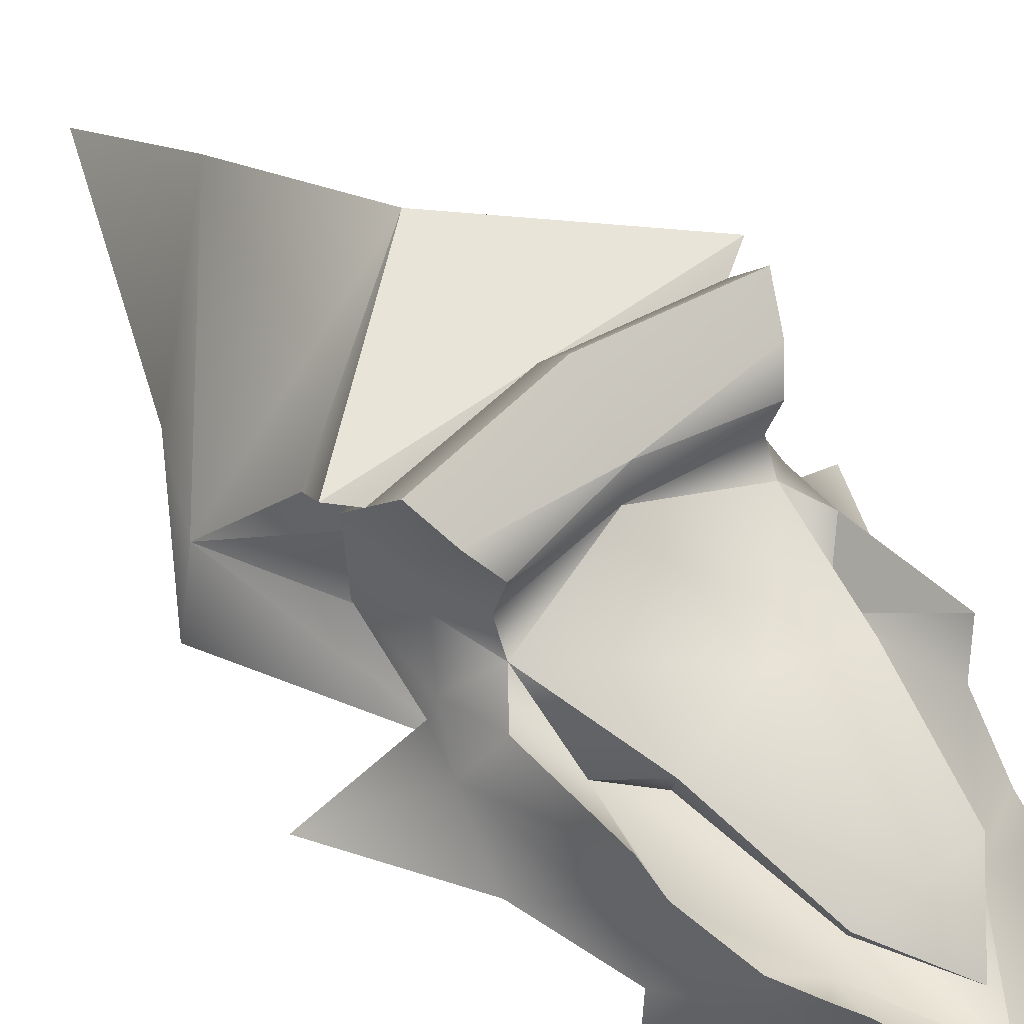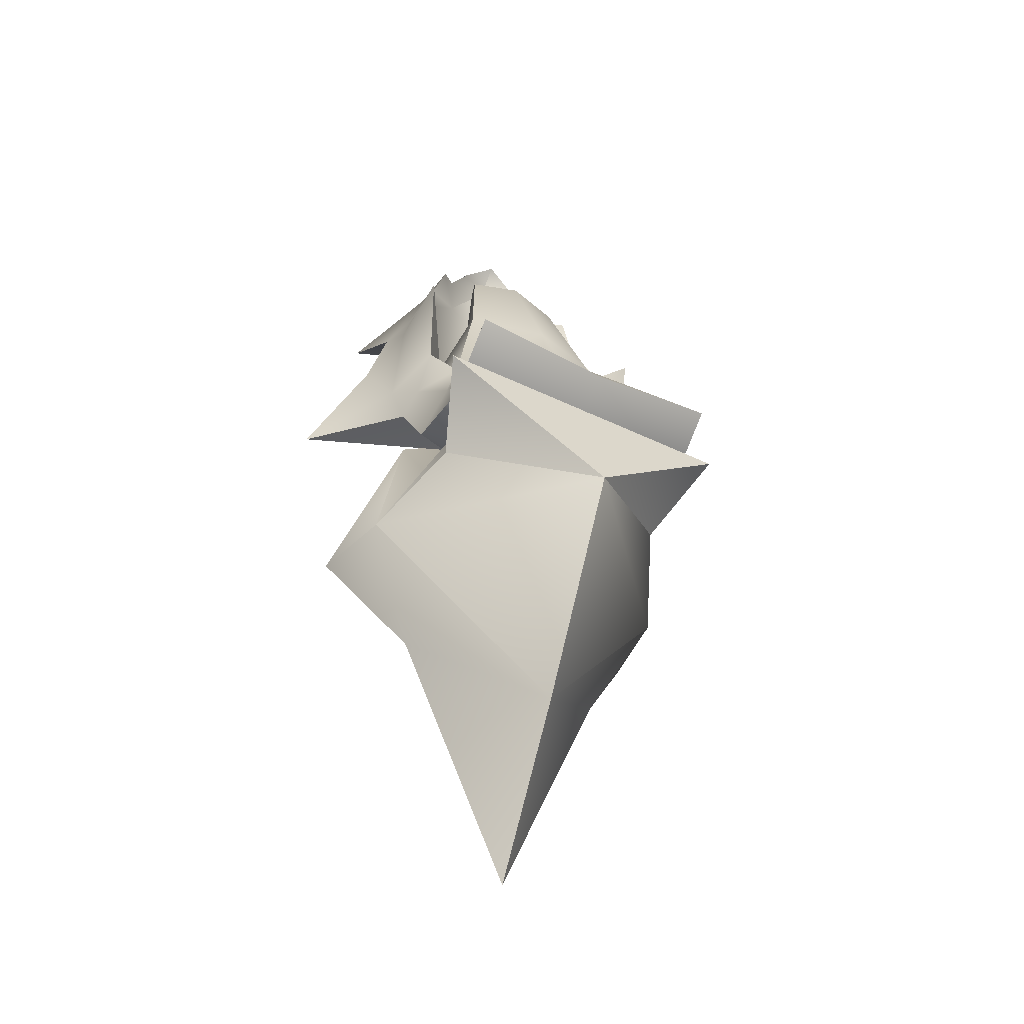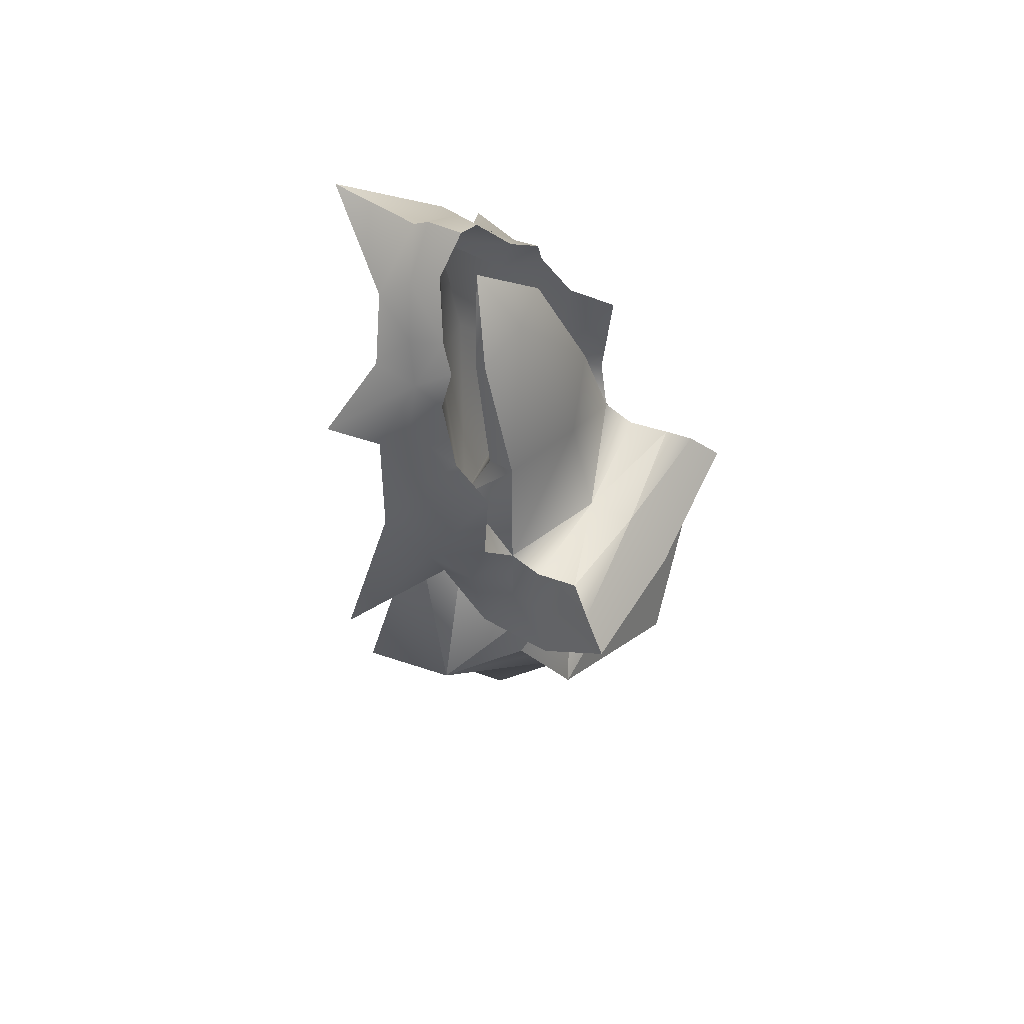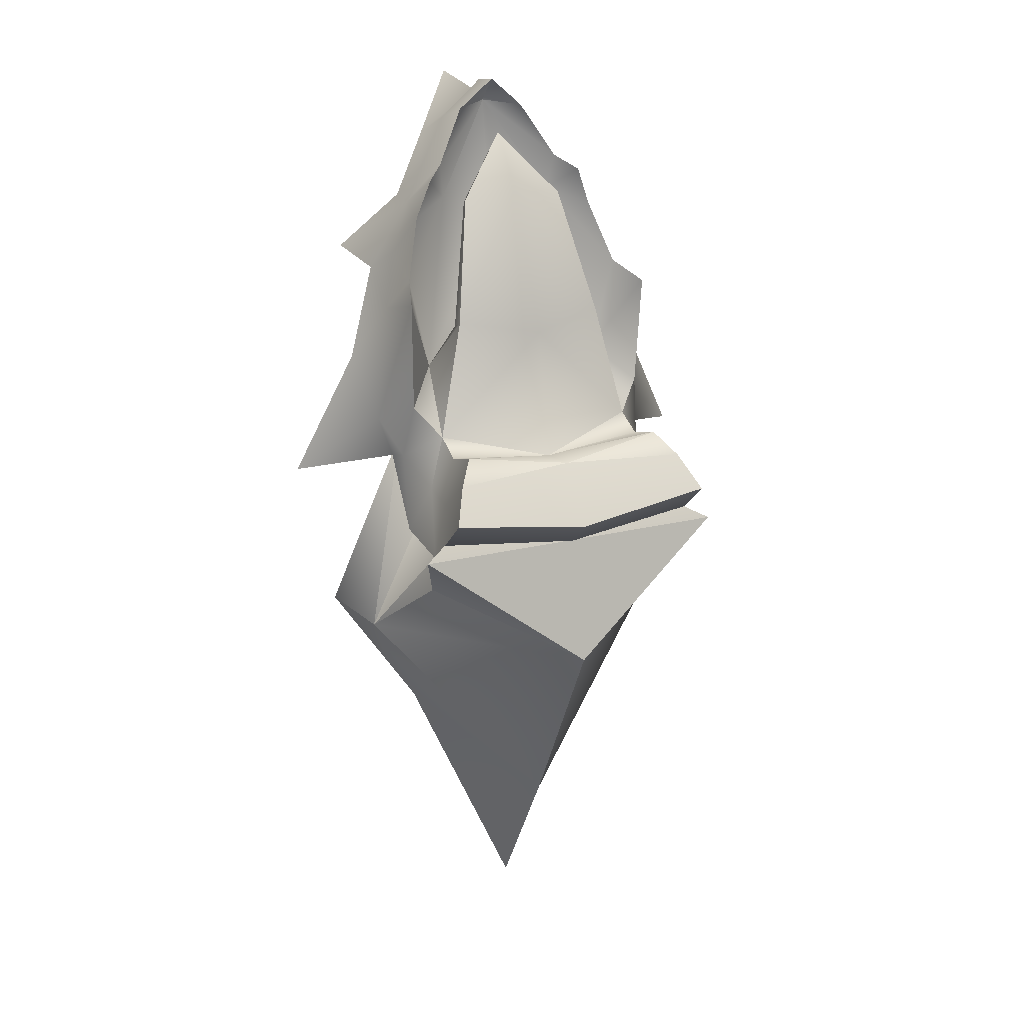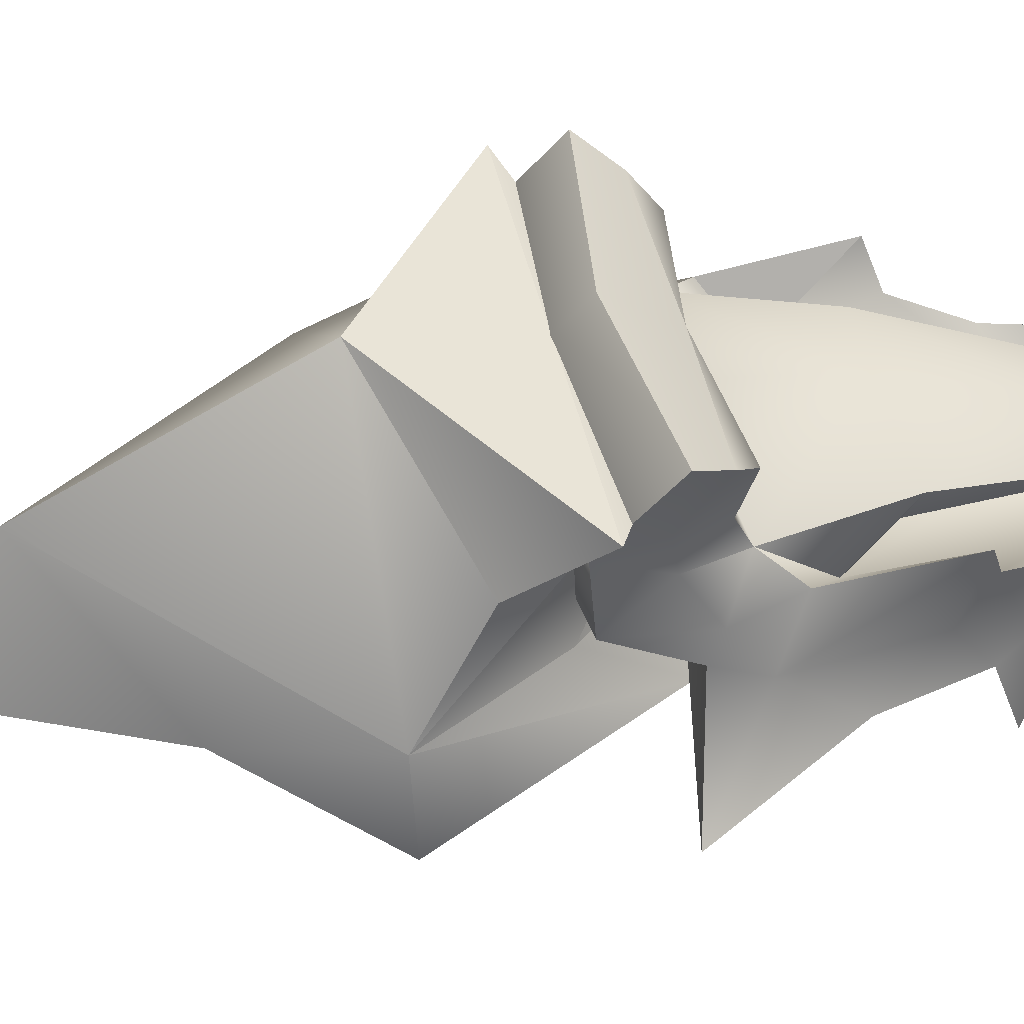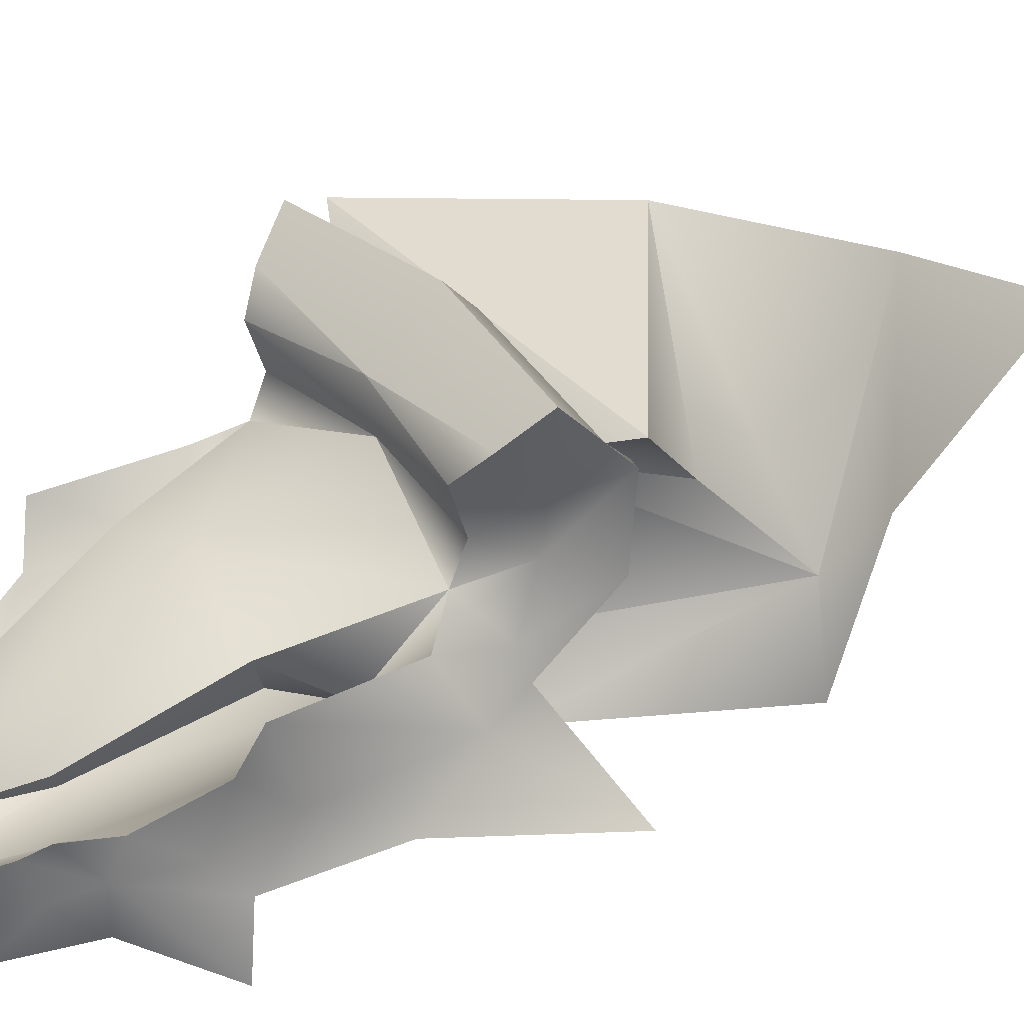
<metadata>
{"format":"obj","ext":"obj","renderer":"f3d","projection":"perspective","resolution":1024,"background":"white","views":[{"elev":50.1,"azim":-40.2,"up":"+Y"},{"elev":-42.5,"azim":149.7,"up":"+Z"},{"elev":60.4,"azim":118.6,"up":"+Z"},{"elev":21.3,"azim":156.1,"up":"+Z"},{"elev":50.8,"azim":-103.7,"up":"+Y"},{"elev":35.7,"azim":54.0,"up":"+Y"}]}
</metadata>
<code>
g default
v 0.0971 0.1095 -0.1214
v 0.07176 0.07852 -0.0981
v 0.09927 0.1146 -0.03744
v 0.08878 0.08259 -0.02691
v 0.07919 0.1239 -0.1436
v 0.06387 0.06695 0.04672
v 0.07457 0.06438 0.01821
v 0.045 0.04629 0.02933
v 0.04931 0.05249 0.05663
v 4.2e-05 0.02217 0.09931
v 0.02608 0.0379 0.09603
v 0.07919 0.1468 -0.1537
v 4.2e-05 0.1522 -0.1605
v 4.2e-05 0.1329 -0.06473
v 0.05857 0.1122 -0.05625
v 4.2e-05 0.08632 -0.0737
v 4.2e-05 0.07119 -0.1131
v 4.2e-05 0.03736 0.006357
v 4.2e-05 0.08752 0.03953
v 0.03985 0.08024 0.03265
v 0.05399 0.09083 -0.0645
v 4.2e-05 0.06724 0.02792
v 0.03734 0.07105 0.02919
v 4.2e-05 0.05211 0.07784
v -0.09927 0.1146 -0.03744
v -0.07176 0.07852 -0.0981
v -0.0971 0.1095 -0.1214
v -0.08878 0.08259 -0.02691
v -0.07919 0.1239 -0.1436
v -0.045 0.04629 0.02933
v -0.07457 0.06438 0.01821
v -0.06387 0.06695 0.04672
v -0.04931 0.05249 0.05663
v -0.02608 0.0379 0.09603
v -0.07919 0.1468 -0.1537
v -0.05857 0.1122 -0.05625
v -0.03985 0.08024 0.03265
v -0.05399 0.09083 -0.0645
v -0.03734 0.07105 0.02919
g jaw_matMouth jaw
f 1 2 3
f 4 3 2
f 1 5 2
f 6 7 8
f 9 6 8
f 4 8 7
f 9 10 11
f 5 12 13
f 5 14 15
f 2 16 17
f 18 2 17
f 8 2 18
f 10 8 18
f 15 19 20
f 21 22 16
f 2 15 21
f 23 20 24
f 20 19 24
f 21 20 23
f 24 22 23
f 4 2 8
f 9 8 10
f 5 13 14
f 2 21 16
f 15 14 19
f 21 23 22
f 2 5 15
f 21 15 20
f 25 26 27
f 26 25 28
f 26 29 27
f 30 31 32
f 30 32 33
f 31 30 28
f 34 10 33
f 13 35 29
f 36 14 29
f 17 16 26
f 17 26 18
f 18 26 30
f 18 30 10
f 37 19 36
f 16 22 38
f 38 36 26
f 24 37 39
f 24 19 37
f 39 37 38
f 39 22 24
f 30 26 28
f 10 30 33
f 14 13 29
f 16 38 26
f 19 14 36
f 22 39 38
f 36 29 26
f 37 36 38
g default
v 4.2e-05 0.06486 -0.4103
v 0.08372 0.0603 -0.3955
v 4.2e-05 0.0332 -0.307
v 4.2e-05 0.06649 -0.5871
v 0.1388 0.02143 -0.311
v -0.08372 0.0603 -0.3955
v -0.1388 0.02143 -0.311
v 4.2e-05 0.1345 -0.1545
v 0.06066 0.1656 -0.1855
v -0.06066 0.1656 -0.1855
v -0.09174 0.1954 -0.1587
v -0.07919 0.1782 -0.1437
v 4.2e-05 0.1872 -0.1553
v 0.07919 0.1782 -0.1437
v 0.09174 0.1954 -0.1587
v 4.2e-05 0.2196 -0.1967
g jaw jaw_matBody1
f 40 41 42
f 40 43 41
f 44 42 41
f 42 45 40
f 45 43 40
f 45 42 46
f 47 48 49
f 50 51 52
f 52 53 54
f 50 52 55
f 54 55 52
g default
v 4.2e-05 0.2207 -0.3099
v -0.1214 0.1966 -0.2164
v 0.1214 0.1966 -0.2164
v -0.06066 0.1656 -0.1855
v 0.06066 0.1656 -0.1855
v 4.2e-05 0.2196 -0.1967
v -0.1036 0.2156 -0.1826
v -0.09174 0.1954 -0.1587
v 0.09174 0.1954 -0.1587
v 0.1036 0.2156 -0.1826
g jaw jaw_matBody0
f 56 57 58
f 57 59 60 58
f 61 62 63
f 64 65 61
g default
v 4.2e-05 0.06102 -0.136
v 4.2e-05 0.1373 -0.4663
v 4.2e-05 0.2207 -0.3099
v 4.2e-05 0.1345 -0.1545
v 4.2e-05 0.06649 -0.5871
v 4.2e-05 0.02199 -0.1095
v 4.2e-05 0.0332 -0.307
v 4.2e-05 0.05123 -0.183
v 4.2e-05 0.06486 -0.4103
v 0.1271 0.08651 -0.3117
v 0.1214 0.1966 -0.2164
v 0.1388 0.02143 -0.311
v 0.08372 0.0603 -0.3955
v 0.08372 0.0393 -0.1681
v 0.06066 0.1656 -0.1855
v 0.07747 0.07377 -0.2238
v 0.09655 0.1416 -0.2641
v -0.1271 0.08651 -0.3117
v -0.1214 0.1966 -0.2164
v -0.1388 0.02143 -0.311
v -0.08372 0.0603 -0.3955
v -0.08372 0.0393 -0.1681
v -0.06066 0.1656 -0.1855
v -0.07747 0.07377 -0.2238
v -0.09655 0.1416 -0.2641
v 4.2e-05 0.04076 0.1183
v 4.2e-05 0.01431 0.1141
v 4.2e-05 0.002979 0.105
v 4.2e-05 -0.06031 0.1112
v 4.2e-05 0.02217 0.09931
v 4.2e-05 0.07119 -0.1131
v 4.2e-05 0.1522 -0.1605
v 4.2e-05 0.1872 -0.1553
v 4.2e-05 0.03736 0.006357
v 4.2e-05 0.08008 -0.2173
v 4.2e-05 0.1155 -0.236
v 4.2e-05 0.171 -0.2402
v 4.2e-05 0.2196 -0.1967
v 4.2e-05 0.0658 -0.1551
v 4.2e-05 0.0145 0.006388
v 4.2e-05 -0.001584 0.07633
v 4.2e-05 0.08632 -0.0737
v 4.2e-05 0.1329 -0.06473
v 4.2e-05 0.06724 0.02792
v 4.2e-05 0.08752 0.03953
v 4.2e-05 0.05211 0.07784
v 0.04427 -0.001312 0.07282
v 0.0692 0.007746 0.02617
v 0.1125 -0.01076 -0.01573
v 0.09969 0.02486 -0.0271
v 0.1227 0.0387 -0.09504
v 0.169 0.02797 -0.1886
v 0.09927 0.1146 -0.03744
v 0.08878 0.08259 -0.02691
v 0.07457 0.06438 0.01821
v 0.06387 0.06695 0.04672
v 0.04931 0.05249 0.05663
v 0.02608 0.0379 0.09603
v 0.0971 0.1095 -0.1214
v 0.03391 0.01823 0.08669
v 0.05601 0.02872 0.05124
v 0.07348 0.04206 0.02761
v 0.08782 0.04397 -0.01215
v 0.1002 0.06113 -0.0519
v 0.1122 0.06928 -0.1401
v 0.1036 0.1009 -0.1623
v 0.1036 0.07611 -0.17
v 0.07919 0.1239 -0.1436
v 0.09174 0.131 -0.1817
v 0.1036 0.1116 -0.2218
v 0.07919 0.1468 -0.1537
v 0.09174 0.1596 -0.186
v 0.1036 0.167 -0.226
v 0.07919 0.1782 -0.1437
v 0.09174 0.1954 -0.1587
v 0.1036 0.2156 -0.1826
v 0.07176 0.07852 -0.0981
v 0.045 0.04629 0.02933
v 0.05857 0.1122 -0.05625
v 0.05399 0.09083 -0.0645
v 0.03985 0.08024 0.03265
v 0.03734 0.07105 0.02919
v -0.04427 -0.001312 0.07282
v -0.0692 0.007746 0.02617
v -0.1125 -0.01076 -0.01573
v -0.09969 0.02486 -0.0271
v -0.1227 0.0387 -0.09504
v -0.169 0.02797 -0.1886
v -0.09927 0.1146 -0.03744
v -0.08878 0.08259 -0.02691
v -0.07457 0.06438 0.01821
v -0.06387 0.06695 0.04672
v -0.04931 0.05249 0.05663
v -0.02608 0.0379 0.09603
v -0.0971 0.1095 -0.1214
v -0.03391 0.01823 0.08669
v -0.05601 0.02872 0.05124
v -0.07348 0.04206 0.02761
v -0.08782 0.04397 -0.01215
v -0.1002 0.06113 -0.0519
v -0.1122 0.06928 -0.1401
v -0.1036 0.1009 -0.1623
v -0.1036 0.07611 -0.17
v -0.07919 0.1239 -0.1436
v -0.09174 0.131 -0.1817
v -0.1036 0.1116 -0.2218
v -0.07919 0.1468 -0.1537
v -0.09174 0.1596 -0.186
v -0.1036 0.167 -0.226
v -0.07919 0.1782 -0.1437
v -0.09174 0.1954 -0.1587
v -0.1036 0.2156 -0.1826
v -0.07176 0.07852 -0.0981
v -0.045 0.04629 0.02933
v -0.05857 0.1122 -0.05625
v -0.05399 0.09083 -0.0645
v -0.03985 0.08024 0.03265
v -0.03734 0.07105 0.02919
g jaw jaw_matMain
f 66 71 79
f 77 79 72
f 75 81 79
f 77 75 79
f 75 77 78
f 79 73 72
f 70 67 78
f 67 75 78
f 79 71 73
f 81 69 66
f 75 67 68
f 79 81 66
f 75 80 81
f 81 80 69
f 75 68 82
f 68 76 82
f 76 80 82
f 80 75 82
f 87 71 66
f 72 87 85
f 87 89 83
f 87 83 85
f 86 85 83
f 72 73 87
f 86 67 70
f 86 83 67
f 73 71 87
f 66 69 89
f 68 67 83
f 66 89 87
f 89 88 83
f 69 88 89
f 90 68 83
f 90 84 68
f 90 88 84
f 90 83 88
f 94 112 93
f 125 93 112
f 122 125 126
f 126 112 113
f 125 92 93
f 92 123 91
f 122 127 121
f 127 113 114
f 115 127 114
f 120 127 128
f 119 128 129
f 129 115 116
f 130 116 117
f 118 129 130
f 124 130 131
f 132 130 117
f 131 135 134
f 131 133 124
f 134 138 137
f 134 136 133
f 137 141 140
f 137 139 136
f 122 123 125
f 126 125 112
f 125 123 92
f 122 126 127
f 127 126 113
f 115 128 127
f 120 121 127
f 119 120 128
f 129 128 115
f 130 129 116
f 118 119 129
f 124 118 130
f 132 131 130
f 131 132 135
f 131 134 133
f 134 135 138
f 134 137 136
f 137 138 141
f 137 140 139
f 123 95 91
f 97 139 98
f 136 139 97
f 138 103 141
f 138 101 102
f 135 100 101
f 100 132 104
f 132 117 104
f 117 116 104
f 104 116 105
f 116 115 105
f 115 114 105
f 114 113 105
f 105 113 106
f 113 112 106
f 112 94 106
f 138 102 103
f 138 135 101
f 135 132 100
f 93 148 94
f 148 93 161
f 162 161 158
f 149 148 162
f 93 92 161
f 91 159 92
f 157 163 158
f 150 149 163
f 150 163 151
f 164 163 156
f 165 164 155
f 152 151 165
f 153 152 166
f 166 165 154
f 167 166 160
f 153 166 168
f 170 171 167
f 160 169 167
f 173 174 170
f 169 172 170
f 176 177 173
f 172 175 173
f 161 159 158
f 148 161 162
f 92 159 161
f 163 162 158
f 149 162 163
f 163 164 151
f 163 157 156
f 164 156 155
f 151 164 165
f 152 165 166
f 165 155 154
f 166 154 160
f 166 167 168
f 171 168 167
f 169 170 167
f 174 171 170
f 172 173 170
f 177 174 173
f 175 176 173
f 91 95 159
f 98 175 97
f 97 175 172
f 177 103 174
f 102 101 174
f 101 100 171
f 104 168 100
f 104 153 168
f 104 152 153
f 105 152 104
f 105 151 152
f 105 150 151
f 105 149 150
f 106 149 105
f 106 148 149
f 106 94 148
f 103 102 174
f 101 171 174
f 100 168 171

</code>
